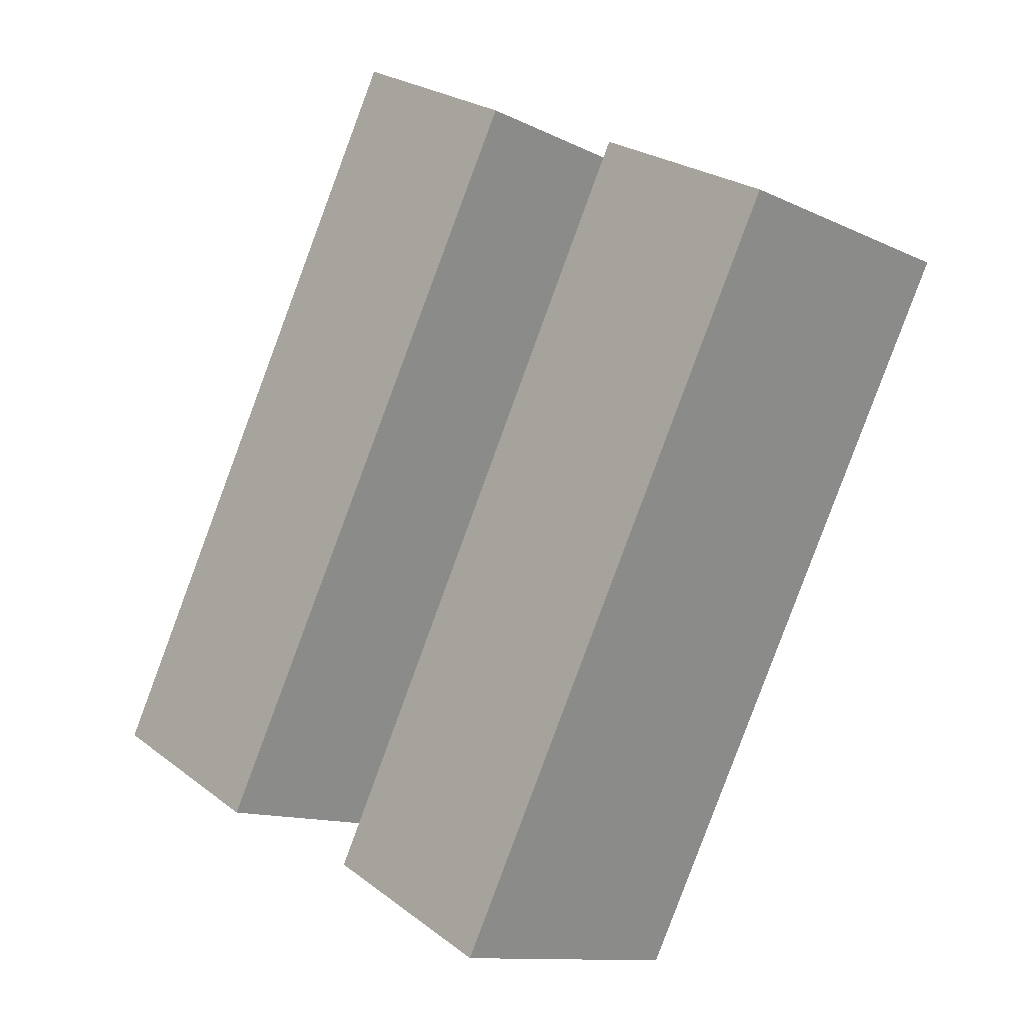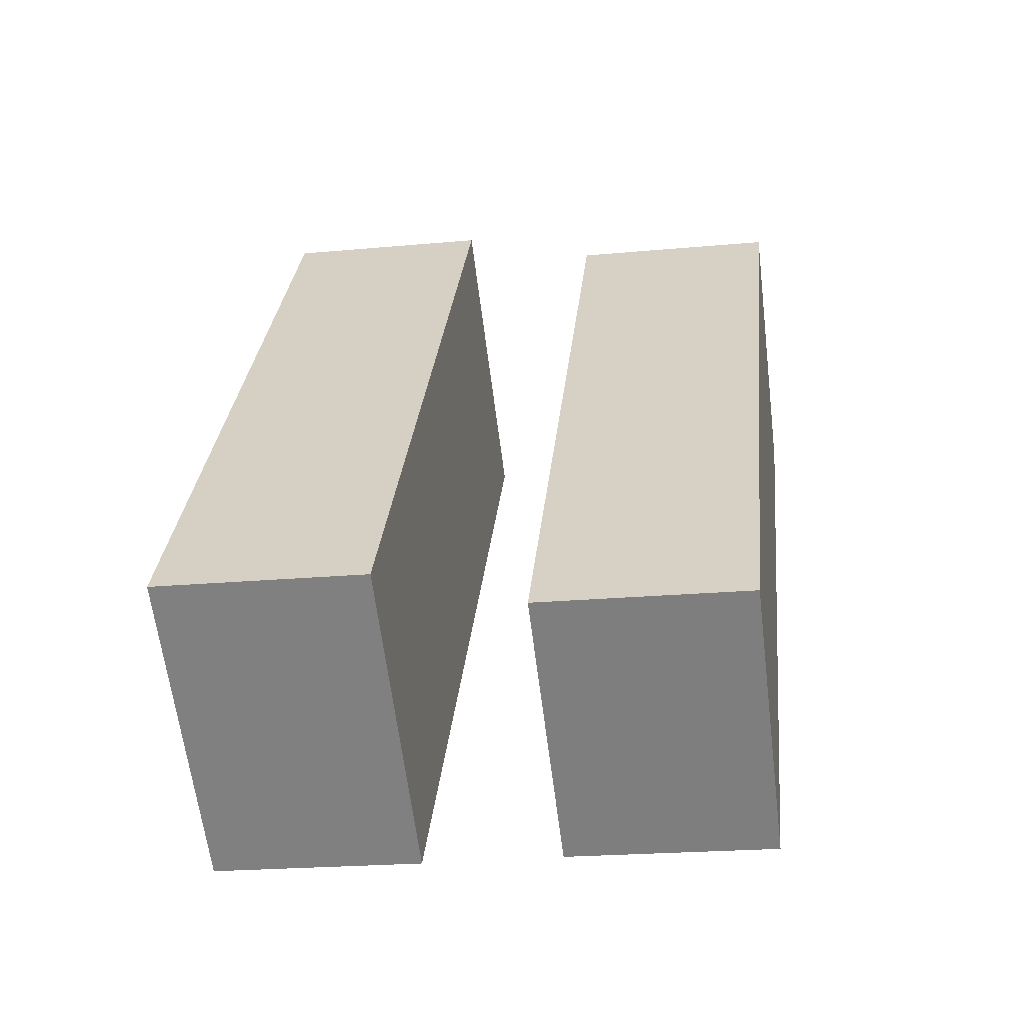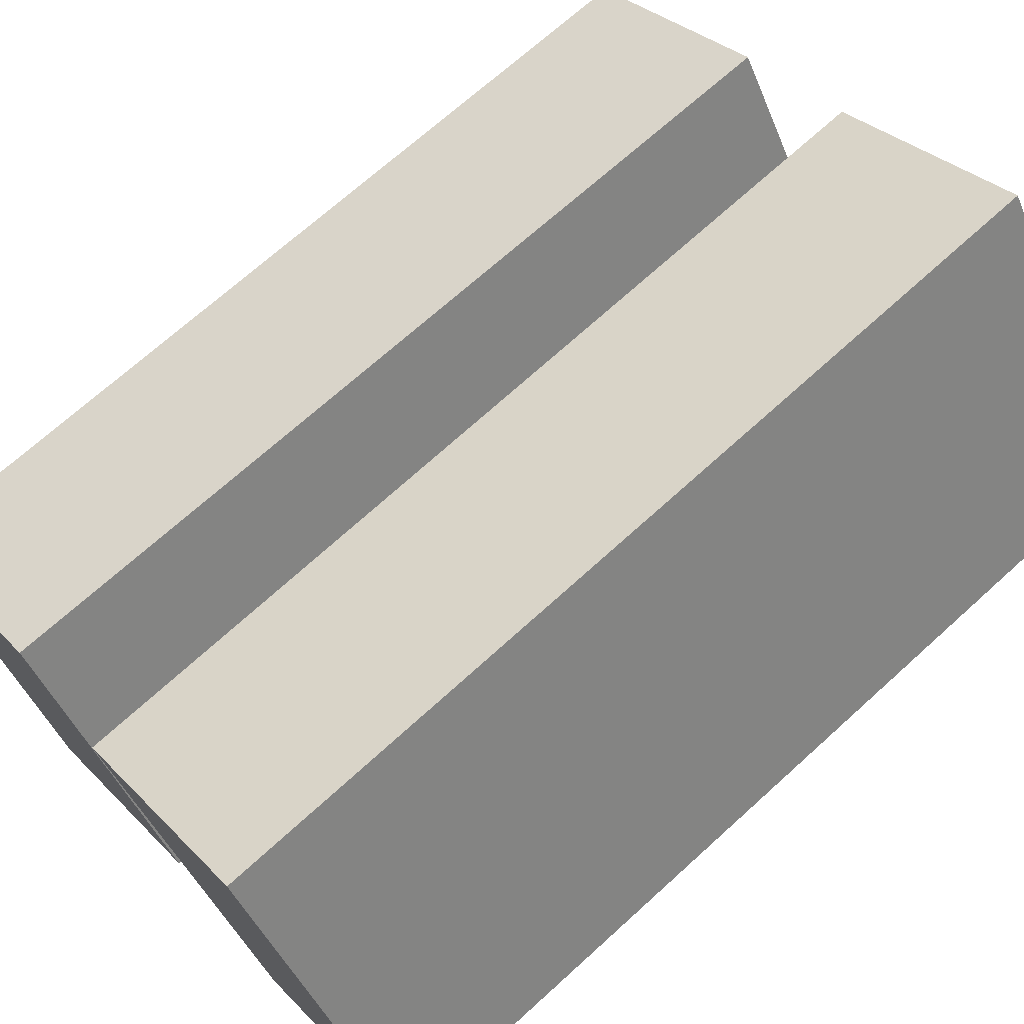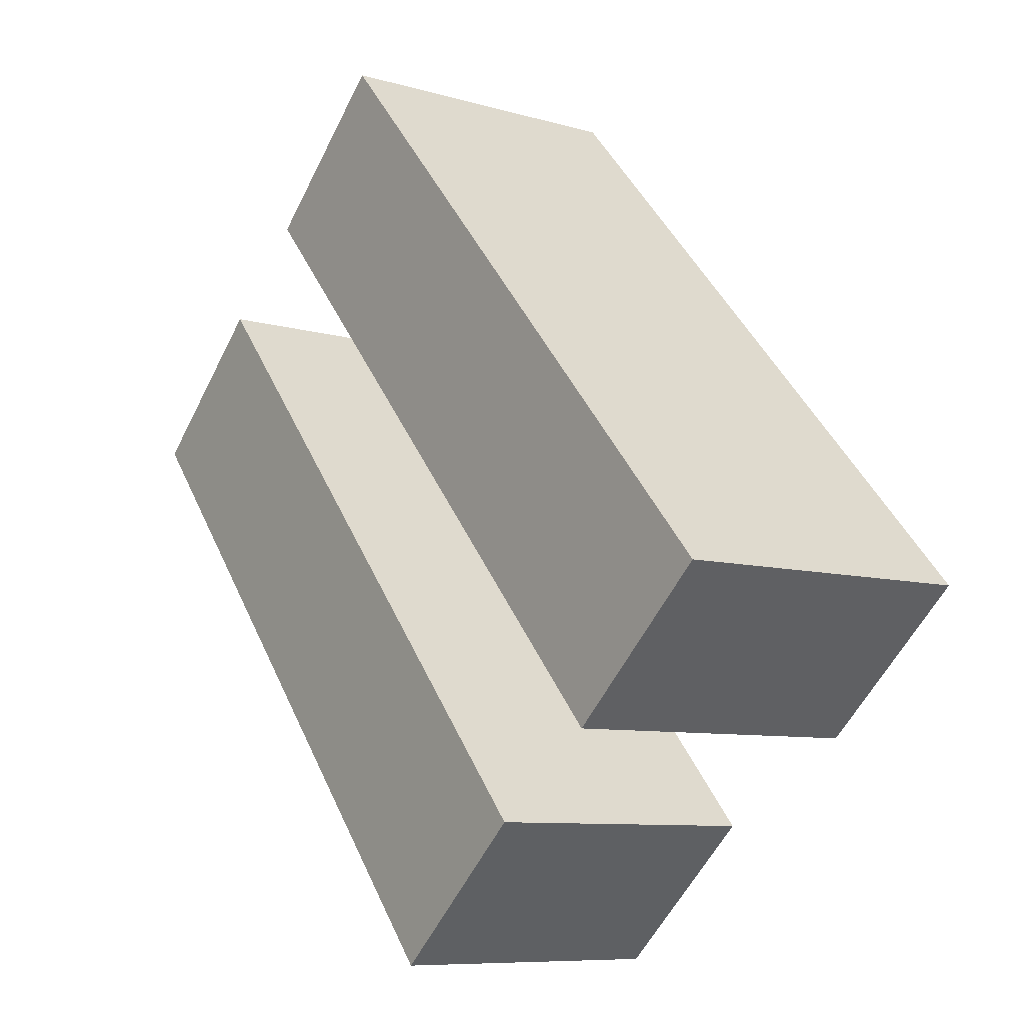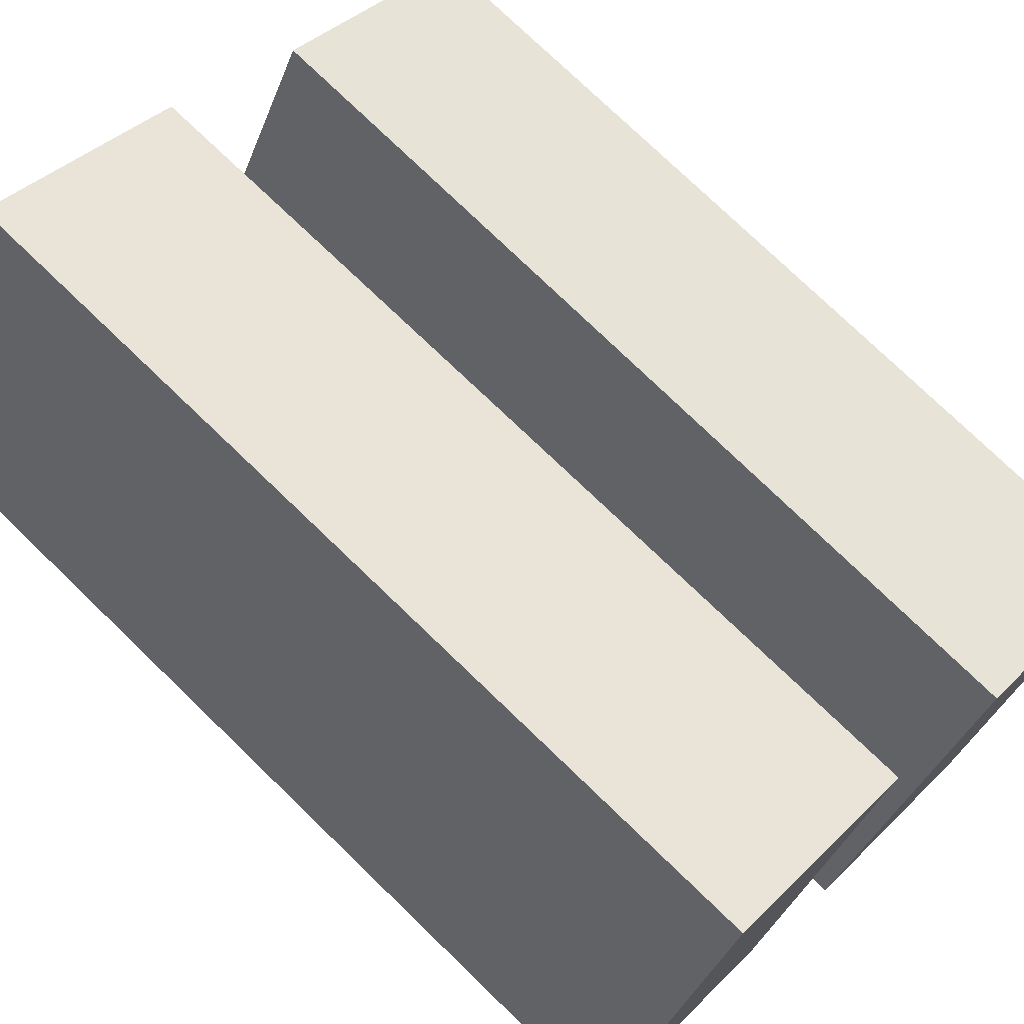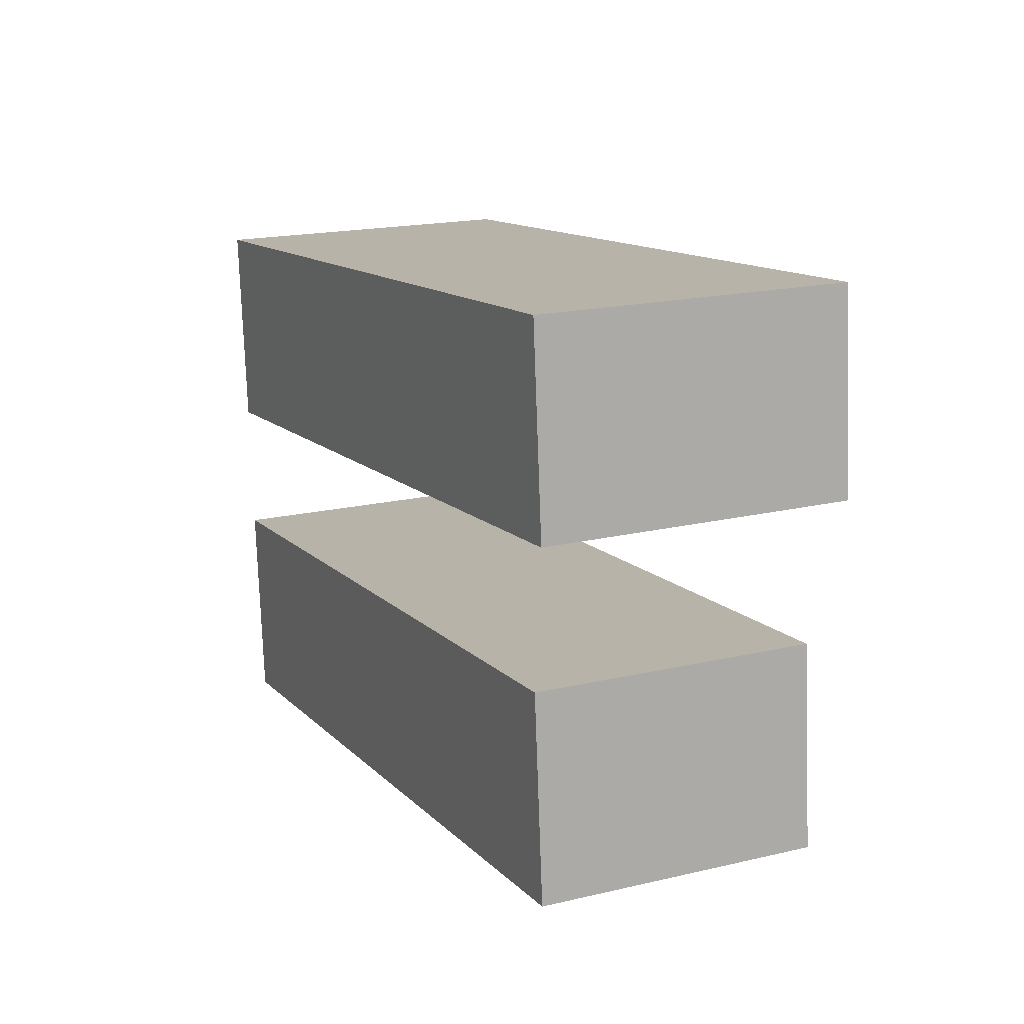
<metadata>
{"format":"obj","ext":"obj","renderer":"f3d","projection":"perspective","resolution":1024,"background":"white","views":[{"elev":23.1,"azim":48.6,"up":"+Z"},{"elev":-35.6,"azim":7.8,"up":"+Z"},{"elev":31.0,"azim":-122.3,"up":"+Y"},{"elev":-54.8,"azim":-117.5,"up":"+Z"},{"elev":35.8,"azim":130.2,"up":"+Y"},{"elev":-74.7,"azim":-88.9,"up":"+Z"}]}
</metadata>
<code>
g default
v -0.1152 0.6716 -1.675
v -0.08676 0.6711 -1.676
v -0.1152 0.7075 -1.691
v -0.08676 0.707 -1.692
v -0.1195 0.6613 -1.79
v -0.09105 0.6608 -1.791
v -0.1195 0.6254 -1.773
v -0.09105 0.6249 -1.774
g pCube4
f 1 2 4 3
f 3 4 6 5
f 5 6 8 7
f 7 8 2 1
f 2 8 6 4
f 7 1 3 5
g default
v -0.1625 0.6677 -1.672
v -0.134 0.6673 -1.673
v -0.1625 0.708 -1.691
v -0.134 0.7075 -1.692
v -0.1668 0.6606 -1.789
v -0.1383 0.6602 -1.79
v -0.1668 0.6204 -1.77
v -0.1383 0.6199 -1.771
g pCube4 pCube2
f 9 10 12 11
f 11 12 14 13
f 13 14 16 15
f 15 16 10 9
f 10 16 14 12
f 15 9 11 13

</code>
